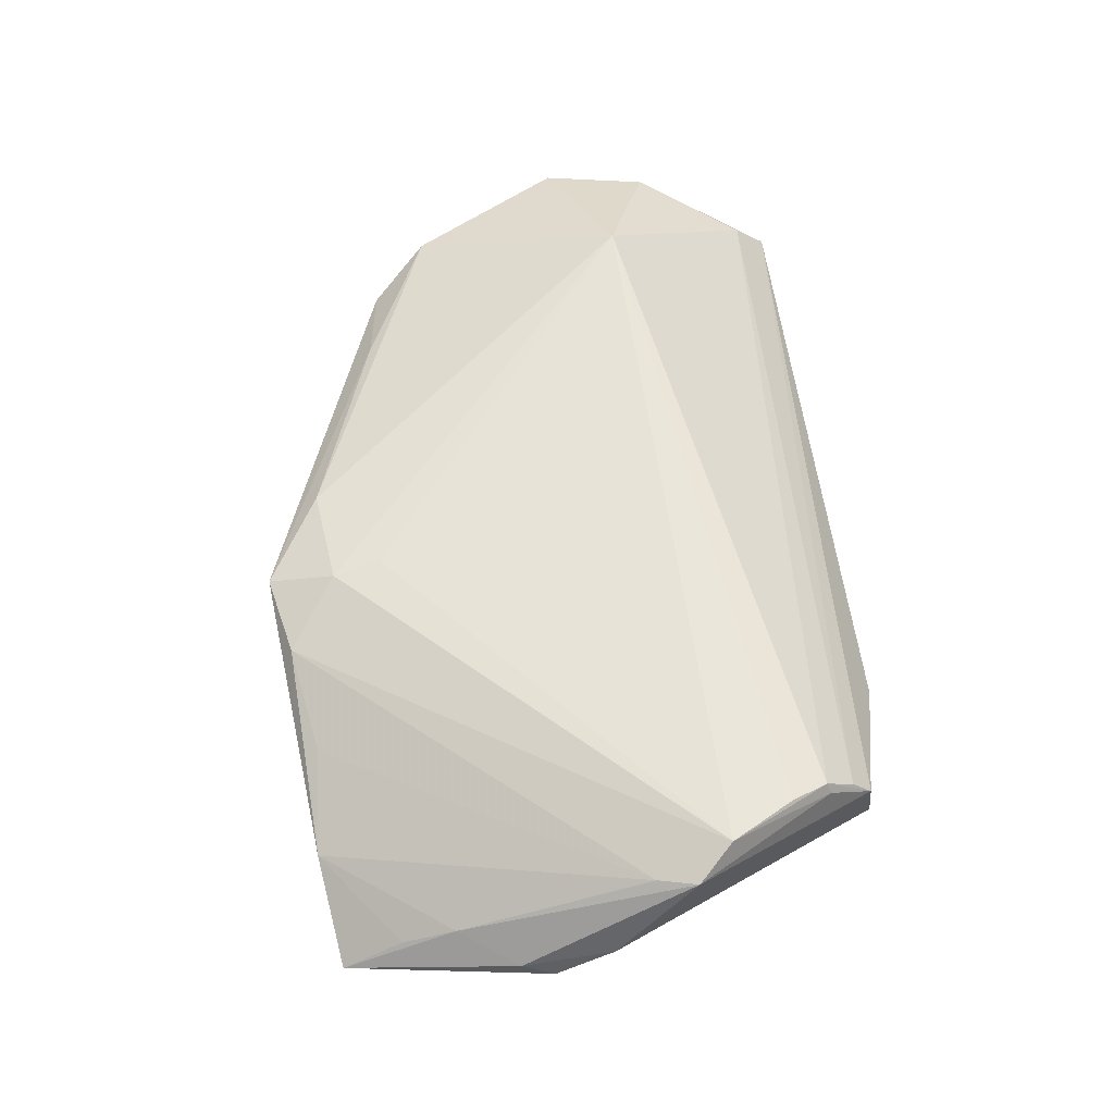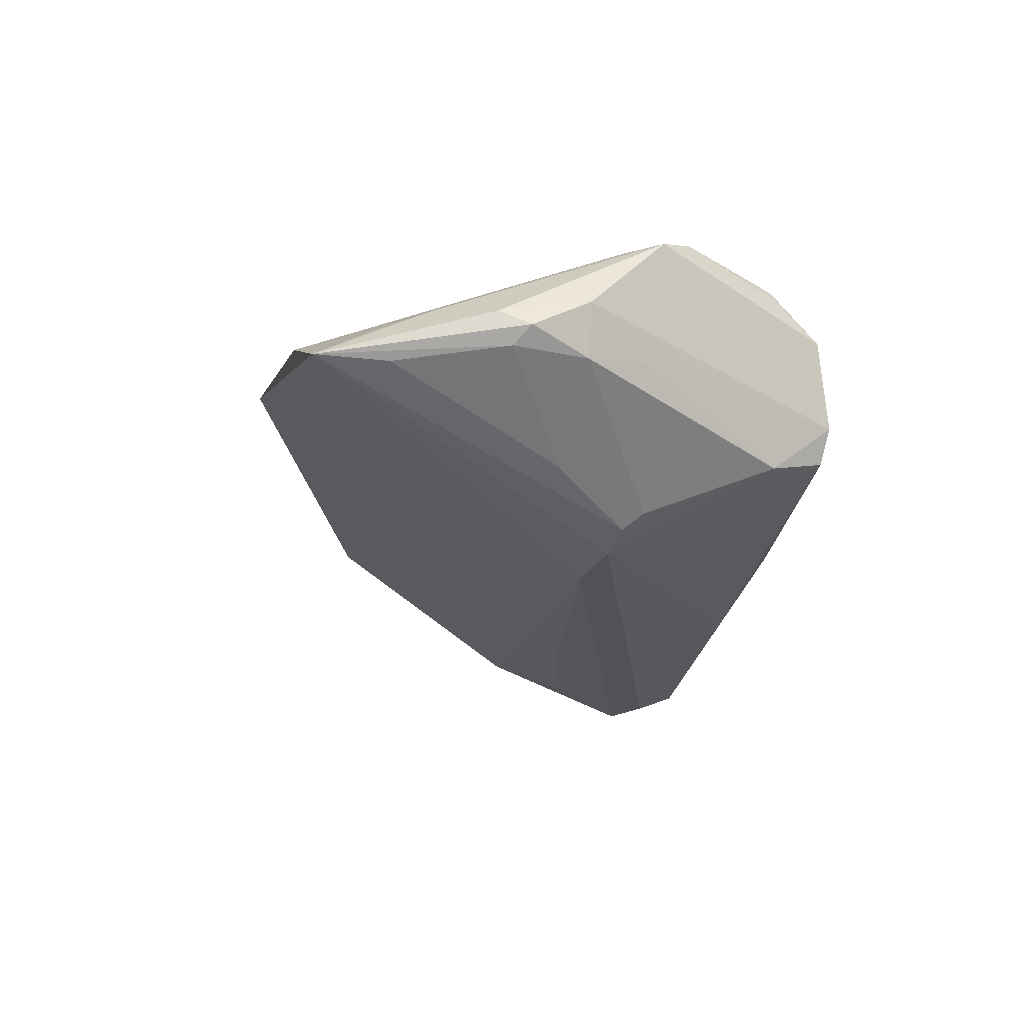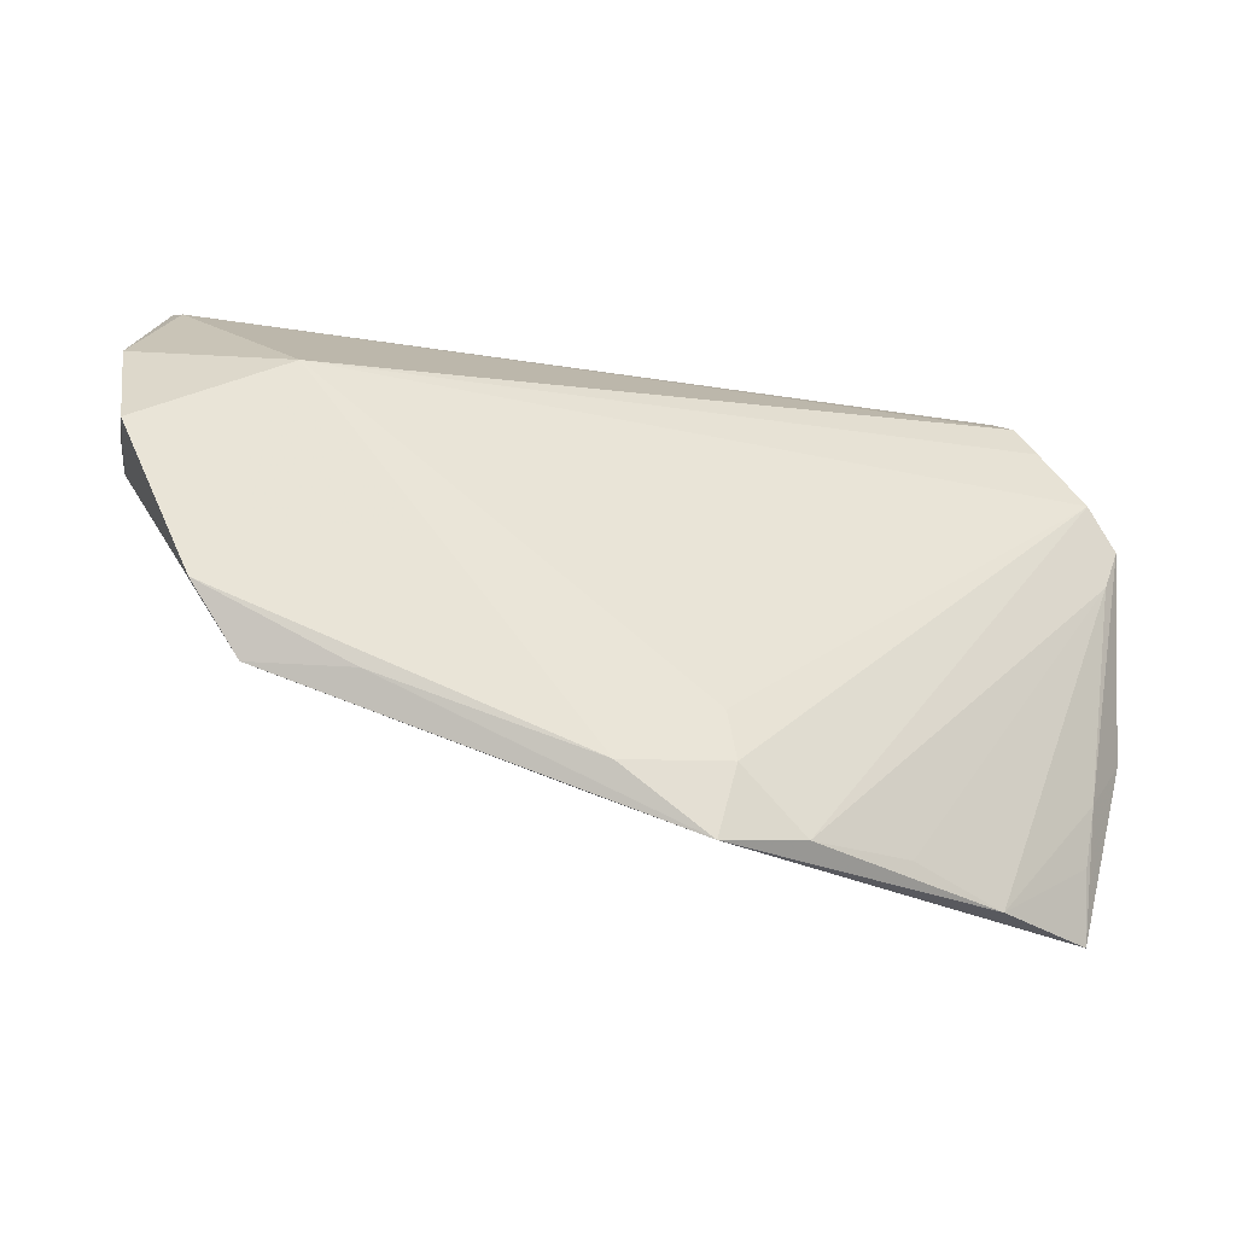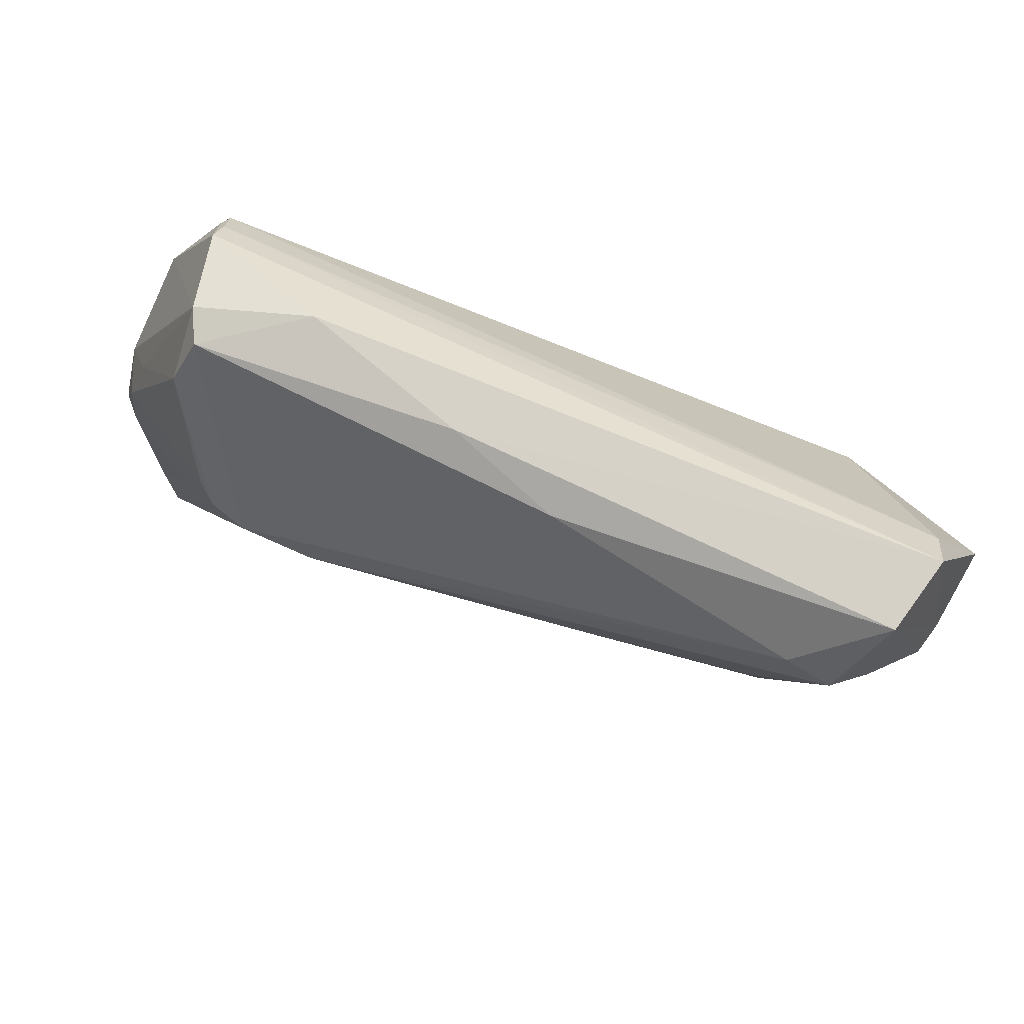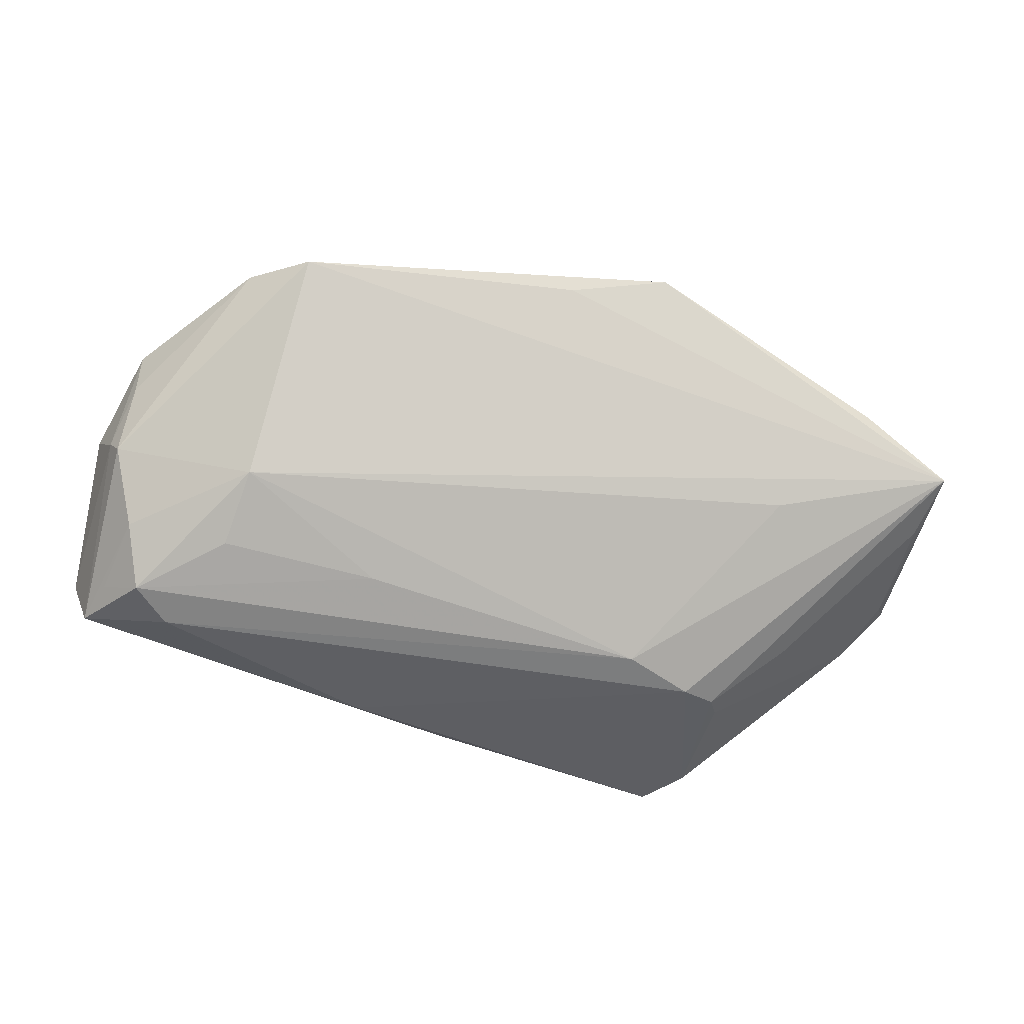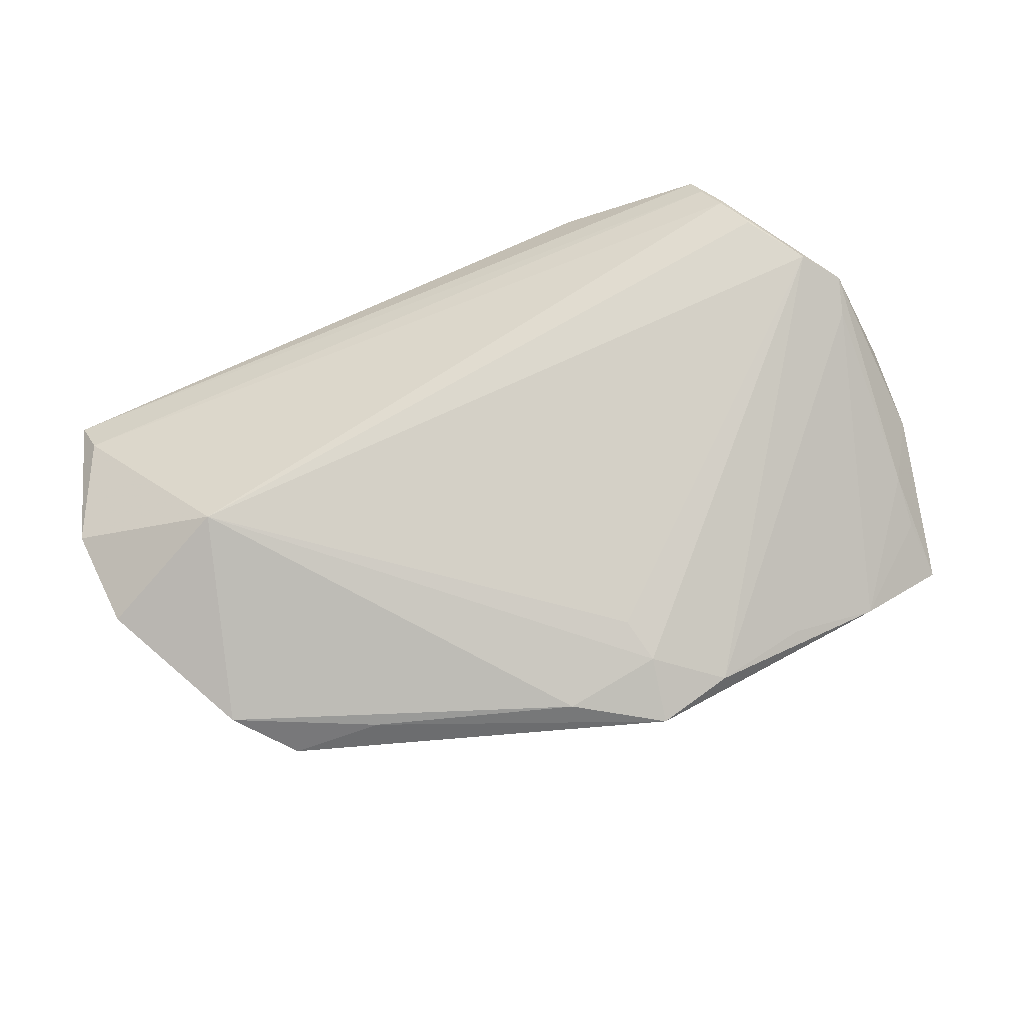
<metadata>
{"format":"obj","ext":"obj","renderer":"f3d","projection":"perspective","resolution":1024,"background":"white","views":[{"elev":58.7,"azim":83.1,"up":"+Z"},{"elev":-21.3,"azim":80.6,"up":"+Z"},{"elev":-40.7,"azim":-15.6,"up":"+Y"},{"elev":67.2,"azim":-159.6,"up":"+Y"},{"elev":-61.0,"azim":-25.4,"up":"+Z"},{"elev":78.1,"azim":-23.3,"up":"+Z"}]}
</metadata>
<code>
v -0.05158 0.03265 0.001041
v -0.04942 0.01824 -0.01206
v -0.04918 0.02869 -0.01289
v -0.05726 0.01899 0.006881
v 0.0565 -0.01096 0.002639
v -0.004206 -0.0302 0.01346
v 0.006966 -0.0229 0.01512
v -0.009182 0.03297 -0.01189
v -0.05258 0.03685 -0.003374
v -0.02921 -0.02177 0.0104
v 0.004596 0.03583 -0.00679
v 0.05233 0.005072 0.01386
v 0.01637 -0.03468 0.01164
v 0.05381 0.009764 0.0148
v 0.03523 0.008038 -0.01545
v -0.0562 0.005463 0.01078
v 0.006575 -0.03685 0.01212
v 0.04225 0.02999 0.01163
v -0.005411 -0.03128 0.00893
v 0.05271 -0.023 -0.002986
v -0.04695 -0.01334 0.009585
v 0.04083 0.02632 -0.008223
v 0.05675 4.36e-05 0.004596
v -0.04063 -0.02037 0.006431
v 0.05555 -0.00909 -0.001237
v 0.03796 0.03339 -0.006075
v 0.04215 0.03251 0.008838
v -0.04993 0.03509 -0.01232
v 0.05194 -0.01812 0.004297
v -0.01647 0.009715 -0.01574
v 0.02861 -0.0325 0.008228
v 0.03721 0.01038 -0.01386
v -0.03747 0.003706 -0.01188
v 0.04531 0.02186 0.01597
v 0.04022 -0.03367 0.003617
v 0.04996 0.01401 0.01696
v 0.03051 0.007234 -0.01695
v 0.05179 0.007477 -0.0004504
v 0.04233 -0.001149 -0.01063
v 0.05153 -0.0246 0.001512
v 0.05433 0.0001714 -0.001615
v 0.03174 -0.0204 -0.006772
v 0.04329 0.02631 0.0149
v -0.03926 0.01229 0.01712
v -0.03983 0.02763 -0.01712
v 0.05726 -0.007057 0.0008337
v -0.0555 0.007152 0.004485
v -0.03673 0.01348 -0.01522
v 0.02109 0.00547 -0.01712
v 0.05228 -0.03197 -0.002593
v 0.02507 0.03685 0.0007234
v 0.03981 0.03421 -0.001888
v -0.05472 0.01199 -0.004787
v -0.04534 0.02413 -0.01712
v 0.04393 0.02682 0.01361
v 0.008169 -0.02873 0.01457
v -0.05579 0.01367 -0.001408
f 46 50 25
f 9 4 1
f 44 4 16
f 1 4 44
f 24 33 50
f 24 53 33
f 22 26 52
f 52 38 22
f 46 25 41
f 22 38 41
f 20 25 50
f 16 4 57
f 4 9 57
f 57 9 28
f 28 53 57
f 22 41 32
f 32 41 25
f 53 24 21
f 21 44 16
f 51 9 27
f 27 52 51
f 51 52 26
f 28 54 3
f 33 53 2
f 2 54 33
f 2 3 54
f 2 53 28
f 28 3 2
f 45 54 28
f 45 49 54
f 16 57 47
f 47 57 53
f 47 21 16
f 53 21 47
f 25 20 39
f 50 33 42
f 42 49 50
f 33 49 42
f 33 54 48
f 5 50 46
f 46 41 23
f 23 5 46
f 23 41 38
f 38 52 23
f 7 44 56
f 56 36 7
f 7 36 44
f 1 44 43
f 19 24 50
f 50 17 19
f 19 17 24
f 24 17 10
f 10 21 24
f 28 9 11
f 9 51 11
f 11 51 26
f 8 45 28
f 28 11 8
f 8 11 26
f 49 45 37
f 50 49 37
f 45 8 37
f 37 26 22
f 37 8 26
f 54 49 30
f 30 48 54
f 30 49 33
f 33 48 30
f 44 36 34
f 34 43 44
f 36 43 34
f 27 43 55
f 55 43 36
f 18 43 27
f 1 43 18
f 27 9 18
f 18 9 1
f 13 36 56
f 56 17 13
f 50 40 35
f 31 13 35
f 35 17 50
f 35 13 17
f 6 17 56
f 6 10 17
f 56 44 6
f 44 21 6
f 21 10 6
f 15 32 25
f 25 39 15
f 22 32 15
f 15 37 22
f 50 37 15
f 15 20 50
f 15 39 20
f 36 13 12
f 12 13 31
f 31 35 12
f 29 35 40
f 29 12 35
f 50 5 29
f 29 40 50
f 36 12 14
f 27 55 14
f 14 55 36
f 14 52 27
f 14 23 52
f 5 23 14
f 14 29 5
f 12 29 14

</code>
